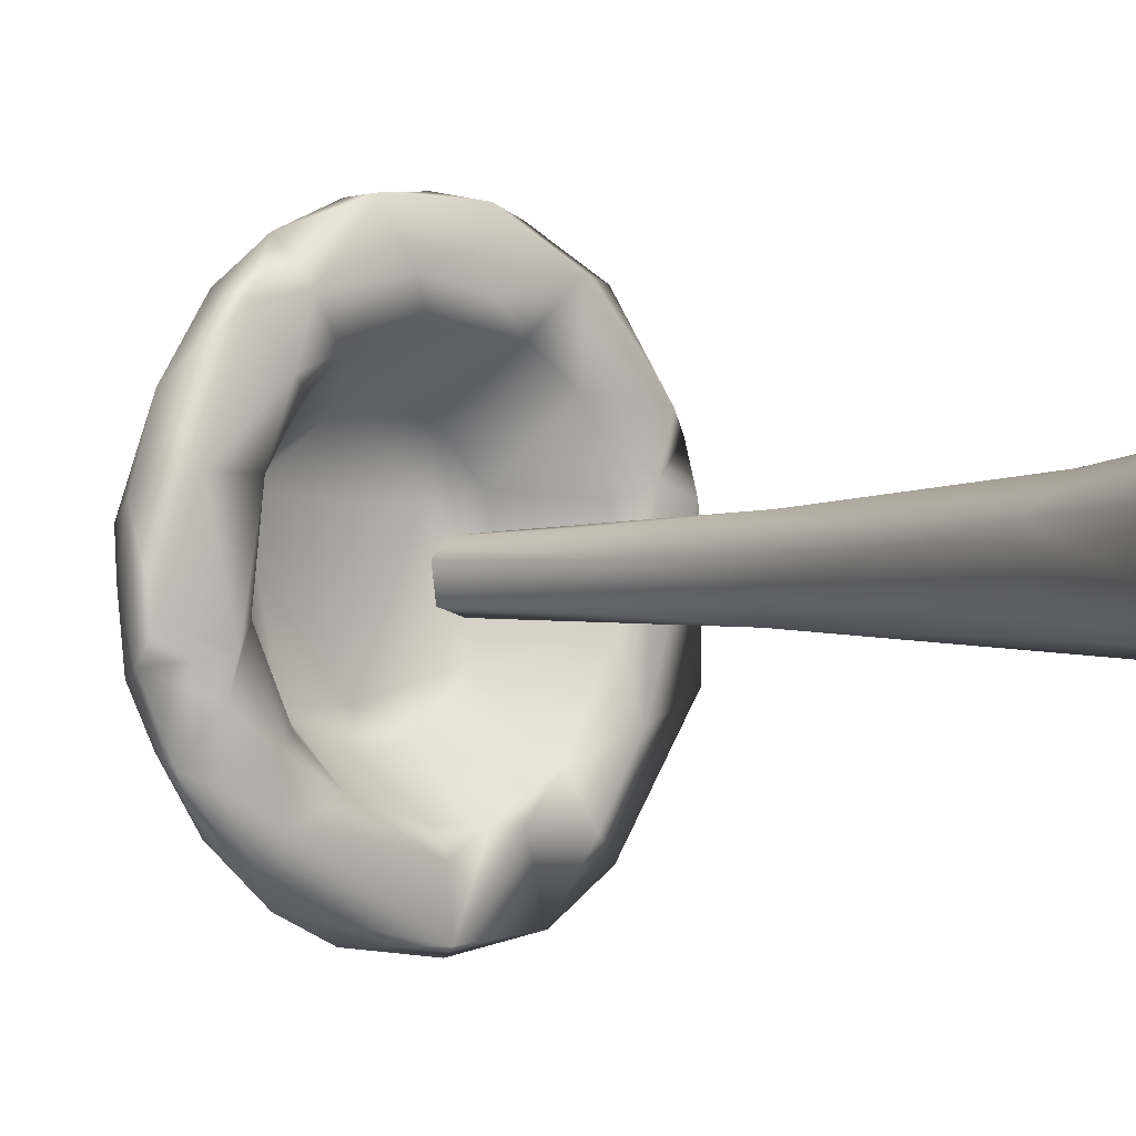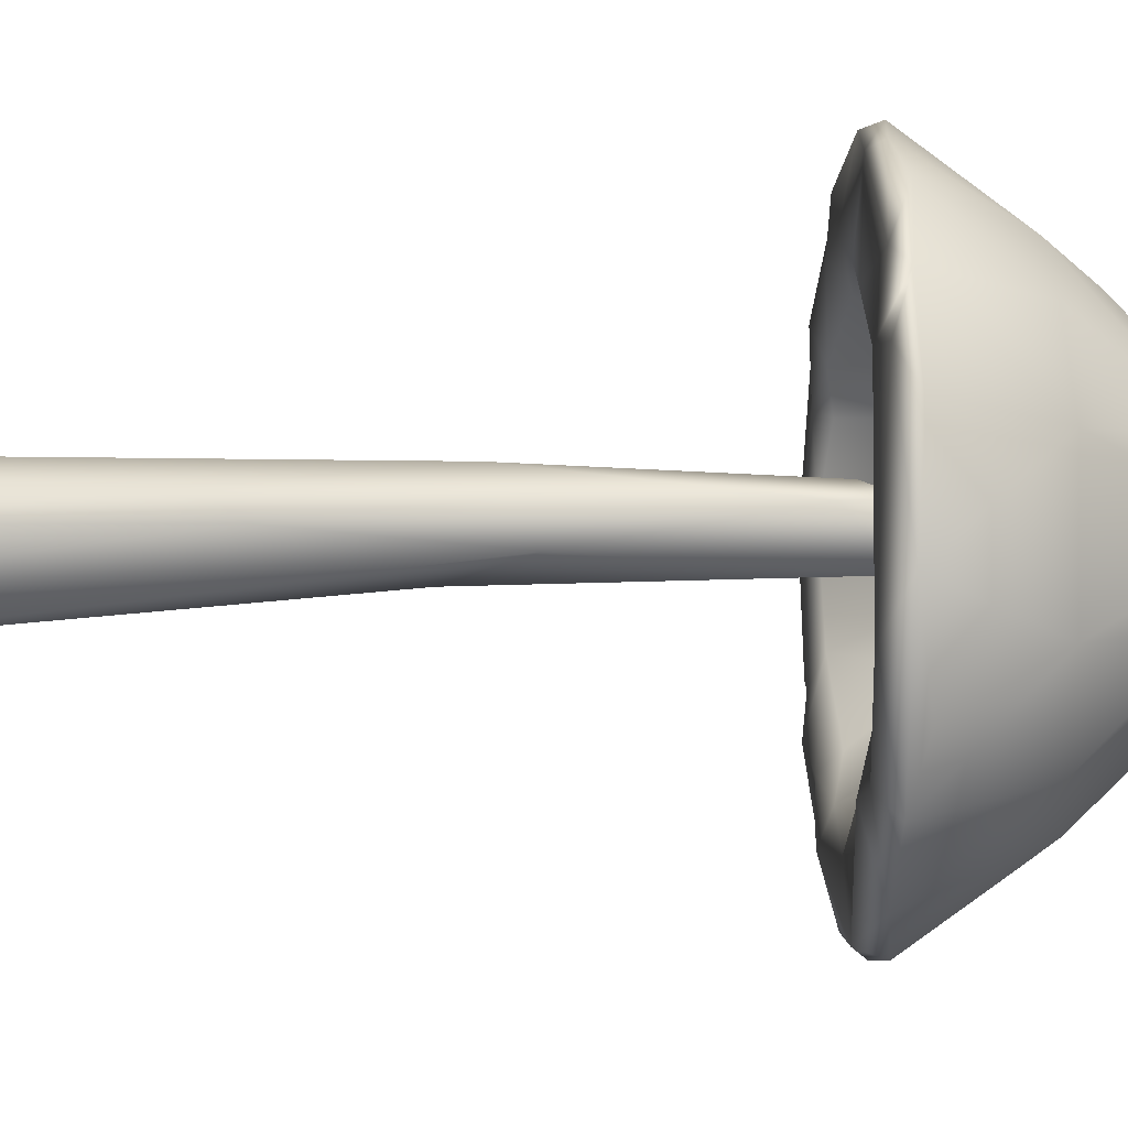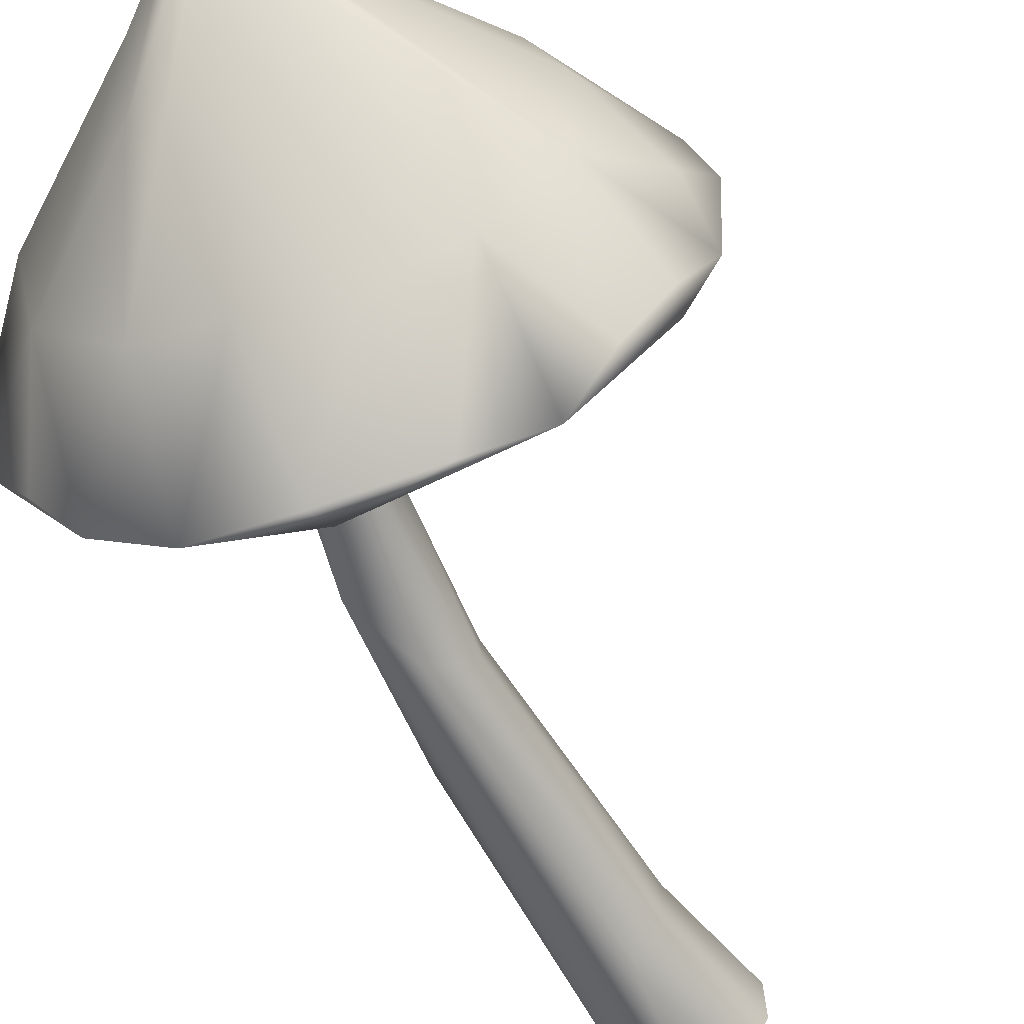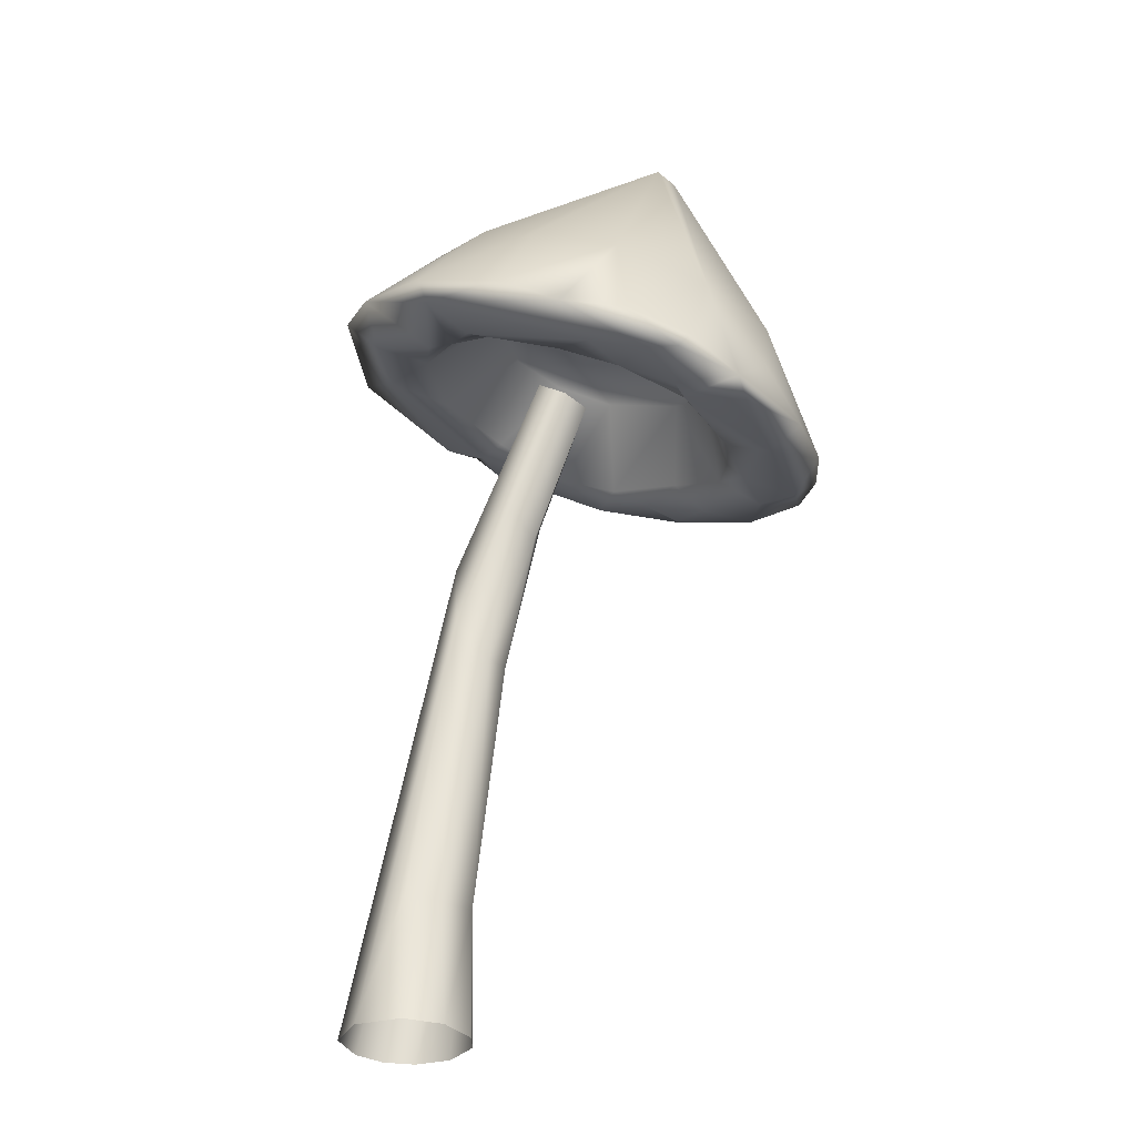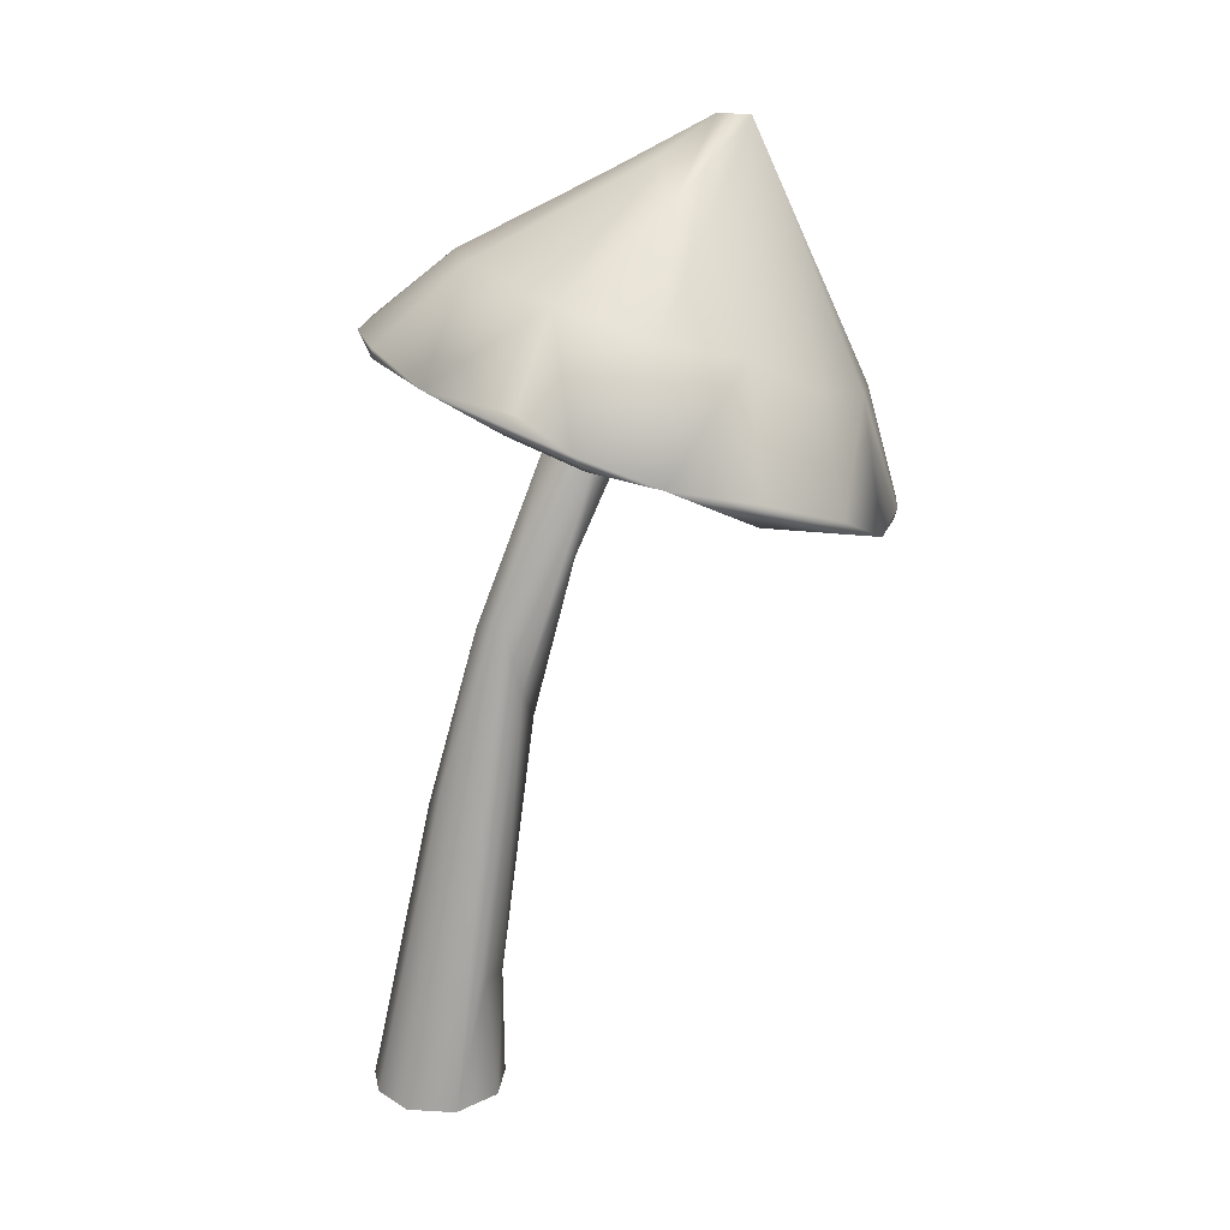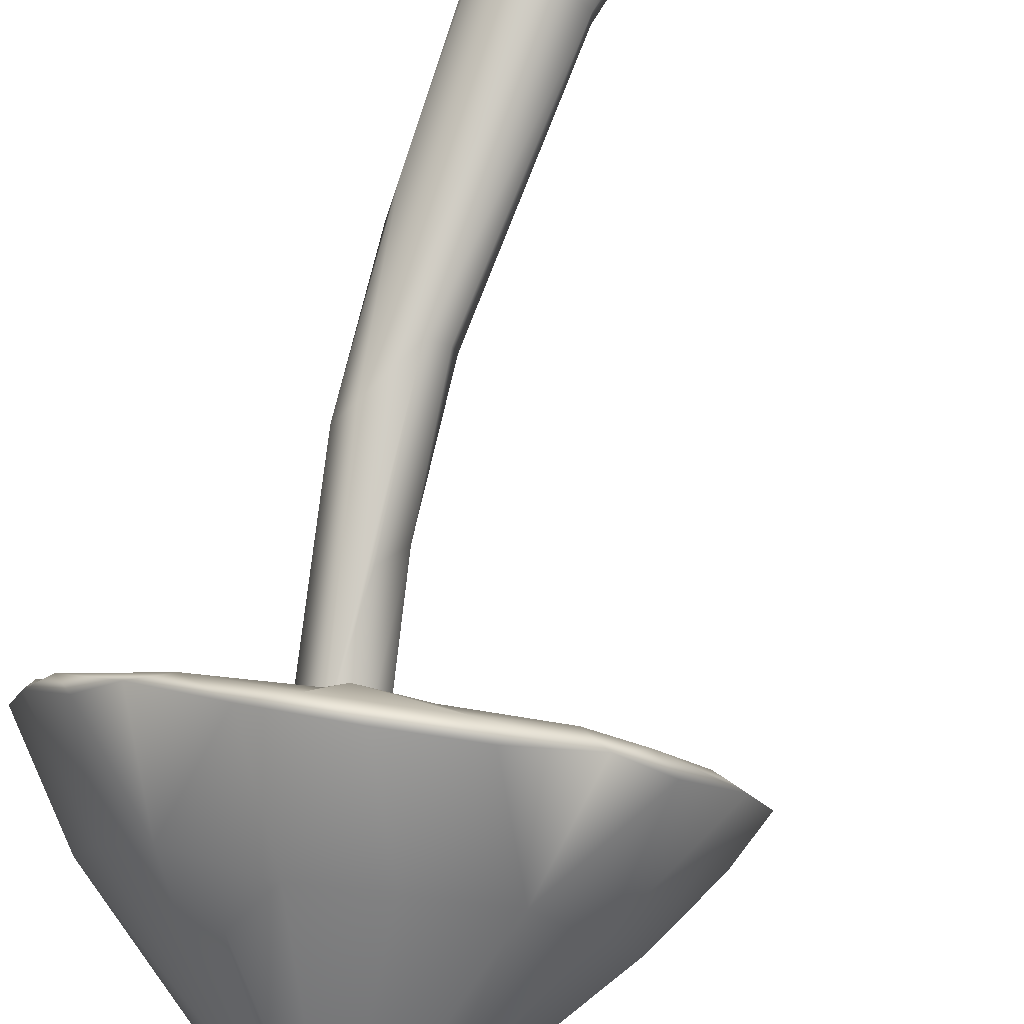
<metadata>
{"format":"obj","ext":"obj","renderer":"f3d","projection":"perspective","resolution":1024,"background":"white","views":[{"elev":-1.3,"azim":-22.4,"up":"+Z"},{"elev":-13.8,"azim":109.7,"up":"+Z"},{"elev":-58.2,"azim":-140.5,"up":"+Z"},{"elev":-32.6,"azim":-143.7,"up":"+Y"},{"elev":24.6,"azim":153.3,"up":"+Y"},{"elev":78.9,"azim":-149.6,"up":"+Z"}]}
</metadata>
<code>
v 0.03966 -1.103 0.352
v -1.036 -1.563 0.3898
v -0.3836 -1.286 -0.6416
v -1.147 -1.501 1.188
v -0.6241 -1.252 1.362
v -0.9655 0.01311 0.1584
v 0.06702 -1.633 -0.2133
v 0.1597 -1.571 0.0991
v 0.3792 -1.838 0.06036
v 0.1691 -1.807 0.2047
v 0.8611 -3.281 0.2423
v -0.06652 -1.721 0.1808
v 0.3719 -2.621 0.2074
v 0.2925 -2.831 0.03775
v 0.7708 -3.527 -0.2707
v 1.402 -6.538 -0.447
v 1.1 -5.62 -0.3295
v 0.7357 -3.724 0.2527
v 0.6191 -3.781 0.1267
v 0.8907 -5.636 0.1462
v 1.143 -5.644 0.3523
v 0.8629 -3.006 -0.1797
v 1.292 -4.416 0.126
v 1.572 -6.533 0.3943
v 1.731 -6.528 0.24
v -1.127 -2.278 -1.573
v -1.266 -1.512 -1.075
v -0.7262 -2.036 -1.764
v 1.164 -1.246 -1.108
v 0.9474 -1.429 -1.447
v 0.7309 -0.7463 -0.7216
v -1.706 -1.661 0.225
v -1.493 -1.568 0.7681
v -1.071 -0.04199 0.01587
v -0.9976 -2.205 -0.7512
v -0.8519 -1.537 -0.643
v -1.103 -1.757 -0.388
v -0.4655 -1.424 0.8659
v 0.08363 -1.236 0.7464
v 0.3318 -1.764 1.141
v 0.7378 -0.776 0.7279
v 0.9014 -0.6818 0.1345
v -0.1873 -0.2782 0.342
v -0.1138 -1.95 -1.784
v -1.098 -2.373 -1.193
v -1.42 -2.524 -0.6157
v -1.439 -2.471 -1.004
v -1.113 -2.377 -0.8307
v -1.25 -2.351 -0.2266
v -0.2345 -1.916 1.174
v -0.7526 -2.182 1.017
v 0.8957 -1.498 0.3746
v 0.675 -1.645 0.9059
v 0.3577 -1.131 0.4391
v 0.2712 -1.09 -0.4557
v 0.9385 -1.474 -0.2791
v 0.4617 -1.074 0.0242
v -0.1452 -1.042 1.332
v -0.008108 -0.7312 0.9974
v -0.3408 -2.068 1.418
v 1.311 -1.354 0.8583
v 1.166 -1.464 0.4786
v 0.7115 -1.601 1.499
v 1.521 -1.211 -0.5592
v 1.461 -1.311 0.4023
v 1.077 -1.505 -0.7656
v 1.561 -1.147 0.1334
v 1.426 -1.218 0.7234
v -1.659 -1.687 -0.5079
v -0.9814 0.07709 -0.07659
v -0.3398 -0.1331 -0.03077
v -1.544 -2.562 0.433
v -1.771 -2.607 -0.2417
v -1.345 -2.474 -0.3844
v -0.9384 -2.32 1.289
v -0.224 -1.938 -1.204
v -0.4836 -1.492 -0.8724
v -0.7286 -2.18 -1.05
v 0.5883 -1.636 -0.9336
v -1.455 -2.271 -1.233
v -1.852 -2.241 -0.07066
v -1.892 -2.559 0.2994
v -0.2729 -1.056 -1.334
v -0.7601 -1.332 -1.366
v -0.09745 -1.776 -1.855
v -1.191 -2.366 0.4329
v -1.164 -1.678 0.006863
v -1.851 -2.559 -0.4545
v -1.648 -2.495 -0.9114
v -1.711 -2.378 -0.8313
v 0.3993 -1.586 1.747
v 0.9134 -1.444 1.465
v 0.4618 -0.9041 1.118
v -0.1636 -1.993 -1.382
v -1.746 -2.502 0.8042
v -1.129 -2.256 1.559
v -0.6912 -2.008 1.766
v 0.5084 -1.616 -1.745
v 0.321 -1.796 -1.225
v -0.1333 -1.766 -0.1602
v -0.1696 -1.79 0.06476
v -0.5285 -2.058 1.793
v 1.701 -6.529 -0.2728
v 0.2567 -0.9212 -1.192
v -0.2074 -0.3291 -0.4583
v 0.1424 -1.884 1.33
v 0.1524 -1.776 1.81
v -0.1726 -1.788 1.846
v 0.6032 -3.808 -0.08961
v 0.3398 -2.659 -0.1983
v 0.9126 -5.674 -0.1798
v -0.8124 -1.601 0.7288
v -0.07941 -1.289 -0.8163
v 0.02034 -1.938 1.582
v 1.012 -6.549 0.3427
v 0.7846 -1.612 -1.273
v 0.115 -1.85 -1.212
v -1.443 -2.338 1.279
v 1.133 -1.288 1.189
v -1.274 -2.407 1.225
v 1.263 -4.194 -0.04947
v 1.793 -6.526 0.01546
v -1.036 -2.341 0.9046
v -0.9436 -2.21 0.8203
v 1.307 -6.54 0.4583
v -0.7893 0.08861 0.03379
v 0.9471 -3.148 0.04773
v 0.8847 -6.552 -0.124
v 0.8999 -6.552 0.1767
v 1.053 -6.547 -0.3664
g Group17613
f 1 2 3
f 4 5 6
f 7 8 9
f 10 11 9
f 12 13 10
f 13 12 14
f 15 16 17
f 18 19 20
f 18 20 21
f 15 22 16
f 23 24 25
f 23 11 24
f 26 27 28
f 29 30 31
f 32 33 34
f 35 36 37
f 38 39 40
f 41 42 43
f 26 44 45
f 46 47 48
f 49 35 37
f 50 51 38
f 52 53 54
f 55 56 57
f 58 59 6
f 60 51 50
f 61 53 62
f 61 63 53
f 64 65 66
f 65 67 68
f 27 69 70
f 42 31 71
f 72 73 74
f 60 75 51
f 76 77 78
f 79 56 55
f 80 69 27
f 81 82 32
f 83 84 70
f 85 84 83
f 86 87 2
f 87 36 2
f 46 88 89
f 90 88 69
f 41 68 42
f 91 92 93
f 45 44 94
f 79 66 56
f 95 33 32
f 96 97 4
f 44 98 99
f 98 85 83
f 7 22 15
f 100 14 101
f 102 75 60
f 91 93 58
f 22 103 16
f 68 67 42
f 64 31 42
f 72 74 86
f 86 49 87
f 104 70 105
f 31 30 104
f 106 50 40
f 40 50 38
f 67 65 64
f 67 64 42
f 102 107 108
f 97 5 4
f 109 110 15
f 109 15 111
f 51 112 38
f 38 2 1
f 69 32 34
f 69 81 32
f 77 76 113
f 3 55 1
f 63 92 91
f 107 102 114
f 21 20 115
f 20 109 111
f 84 27 70
f 28 27 84
f 110 7 15
f 116 79 99
f 117 79 113
f 75 102 96
f 95 118 33
f 11 18 21
f 11 10 18
f 93 41 43
f 119 41 93
f 30 98 104
f 98 116 99
f 73 72 82
f 95 120 118
f 22 7 9
f 22 121 103
f 44 26 28
f 85 28 84
f 62 53 52
f 66 62 56
f 8 10 9
f 8 12 10
f 33 4 6
f 118 4 33
f 44 28 85
f 98 44 85
f 103 121 122
f 72 86 123
f 124 86 2
f 19 109 20
f 14 110 109
f 66 30 64
f 30 116 98
f 47 26 45
f 26 80 27
f 61 92 63
f 119 68 41
f 120 96 118
f 118 96 4
f 104 83 70
f 98 83 104
f 57 1 55
f 54 53 39
f 46 48 49
f 86 74 49
f 107 91 108
f 63 91 107
f 21 115 125
f 11 21 24
f 79 55 113
f 113 55 3
f 59 126 6
f 33 6 34
f 45 94 78
f 47 45 48
f 63 106 40
f 63 107 106
f 2 36 3
f 78 77 36
f 100 7 110
f 100 110 14
f 120 95 72
f 120 72 123
f 36 77 3
f 77 113 3
f 54 39 1
f 39 38 1
f 34 6 126
f 105 70 126
f 120 75 96
f 75 120 123
f 116 66 79
f 116 30 66
f 13 14 19
f 19 14 109
f 9 11 127
f 22 9 127
f 90 69 80
f 26 89 80
f 31 104 105
f 31 105 71
f 45 78 48
f 78 36 35
f 21 125 24
f 97 108 5
f 108 91 58
f 123 86 124
f 51 75 123
f 12 101 14
f 56 52 57
f 62 52 56
f 49 48 35
f 48 78 35
f 5 58 6
f 108 58 5
f 22 127 121
f 121 23 122
f 51 123 124
f 124 112 51
f 82 95 32
f 72 95 82
f 76 117 113
f 94 44 117
f 106 60 50
f 102 60 114
f 49 37 87
f 37 36 87
f 88 81 69
f 88 82 81
f 114 60 106
f 107 114 106
f 58 93 59
f 93 43 59
f 96 102 97
f 97 102 108
f 63 40 53
f 53 40 39
f 78 94 76
f 76 94 117
f 20 128 129
f 42 71 43
f 71 105 126
f 117 99 79
f 44 99 117
f 17 16 130
f 20 111 128
f 128 111 130
f 65 68 62
f 66 65 62
f 80 89 90
f 89 88 90
f 121 127 23
f 127 11 23
f 57 54 1
f 52 54 57
f 59 43 126
f 43 71 126
f 73 82 88
f 88 74 73
f 111 17 130
f 15 17 111
f 46 49 74
f 88 46 74
f 69 34 70
f 70 34 126
f 38 112 2
f 124 2 112
f 68 61 62
f 61 68 119
f 23 25 122
f 92 61 119
f 92 119 93
f 20 129 115
f 26 47 89
f 46 89 47
f 64 29 31
f 64 30 29
f 13 19 18
f 10 13 18

</code>
